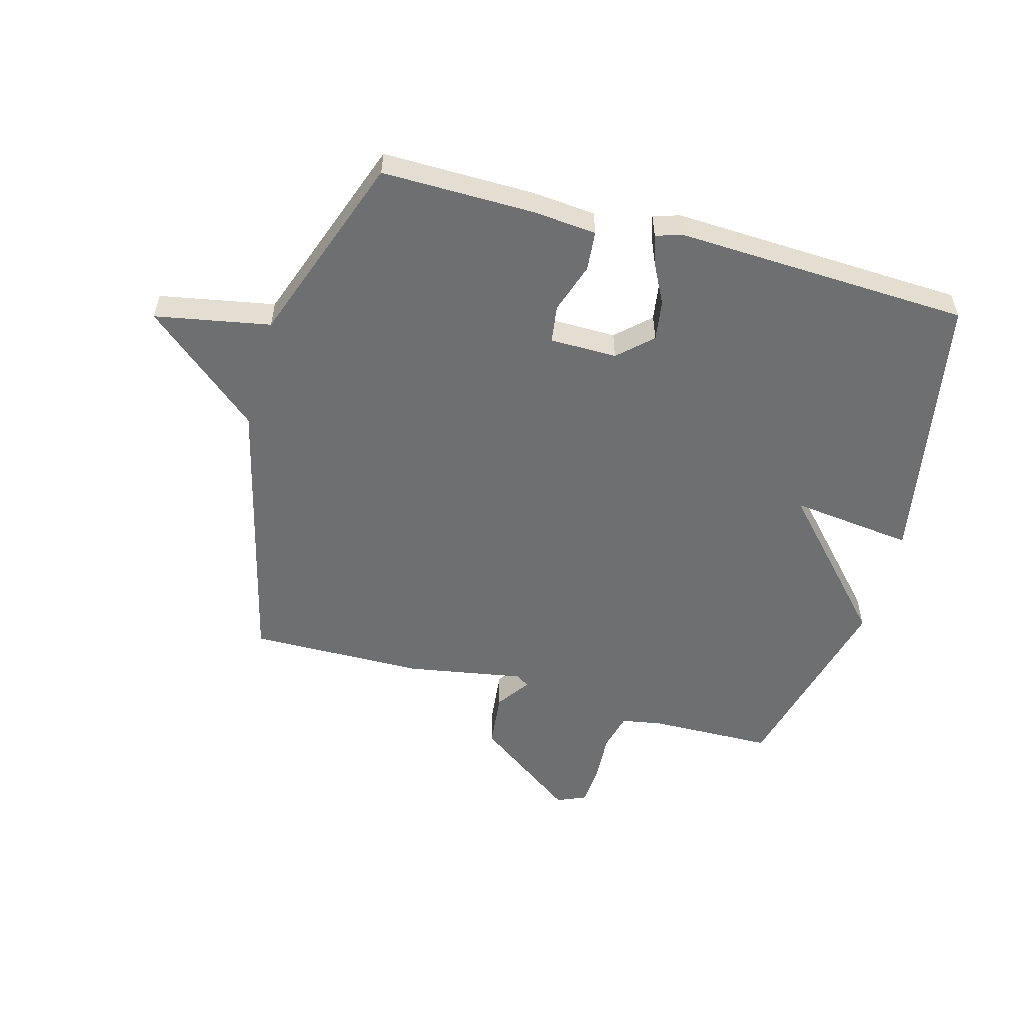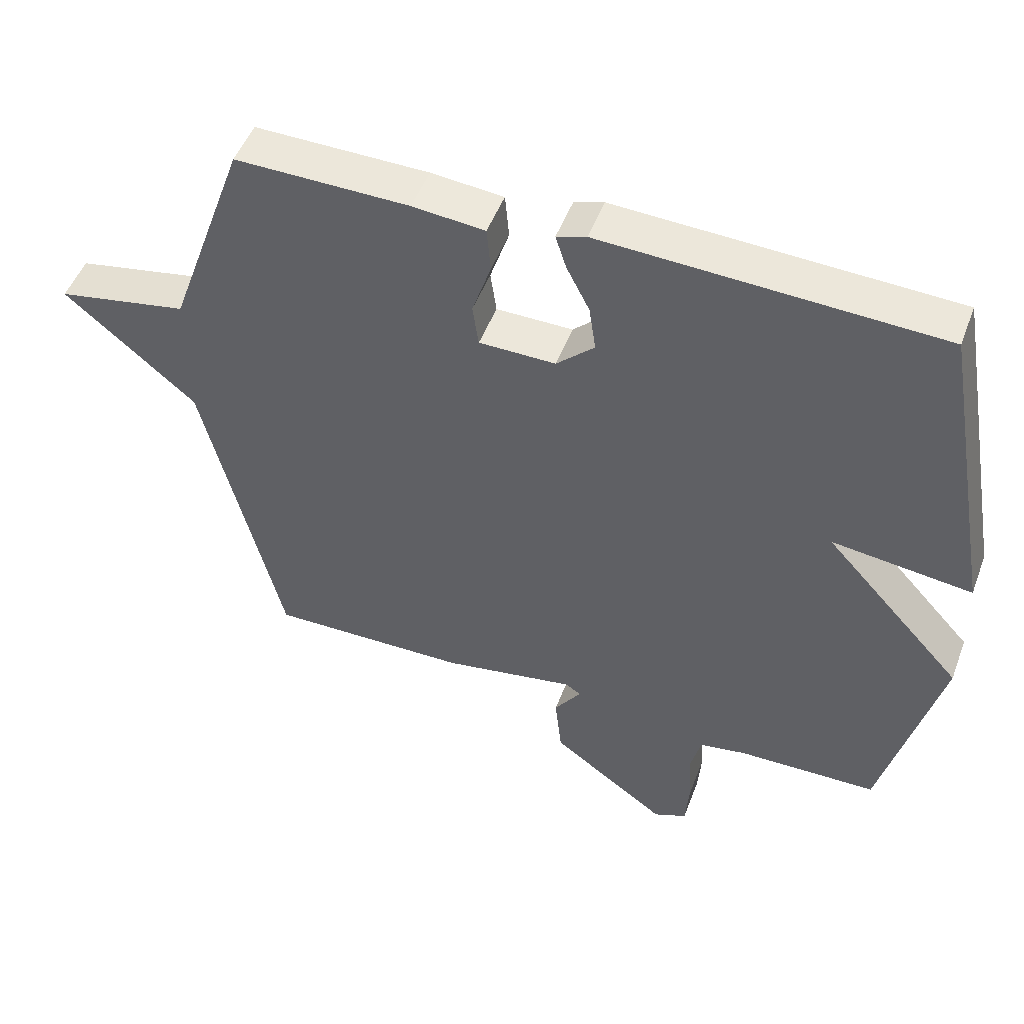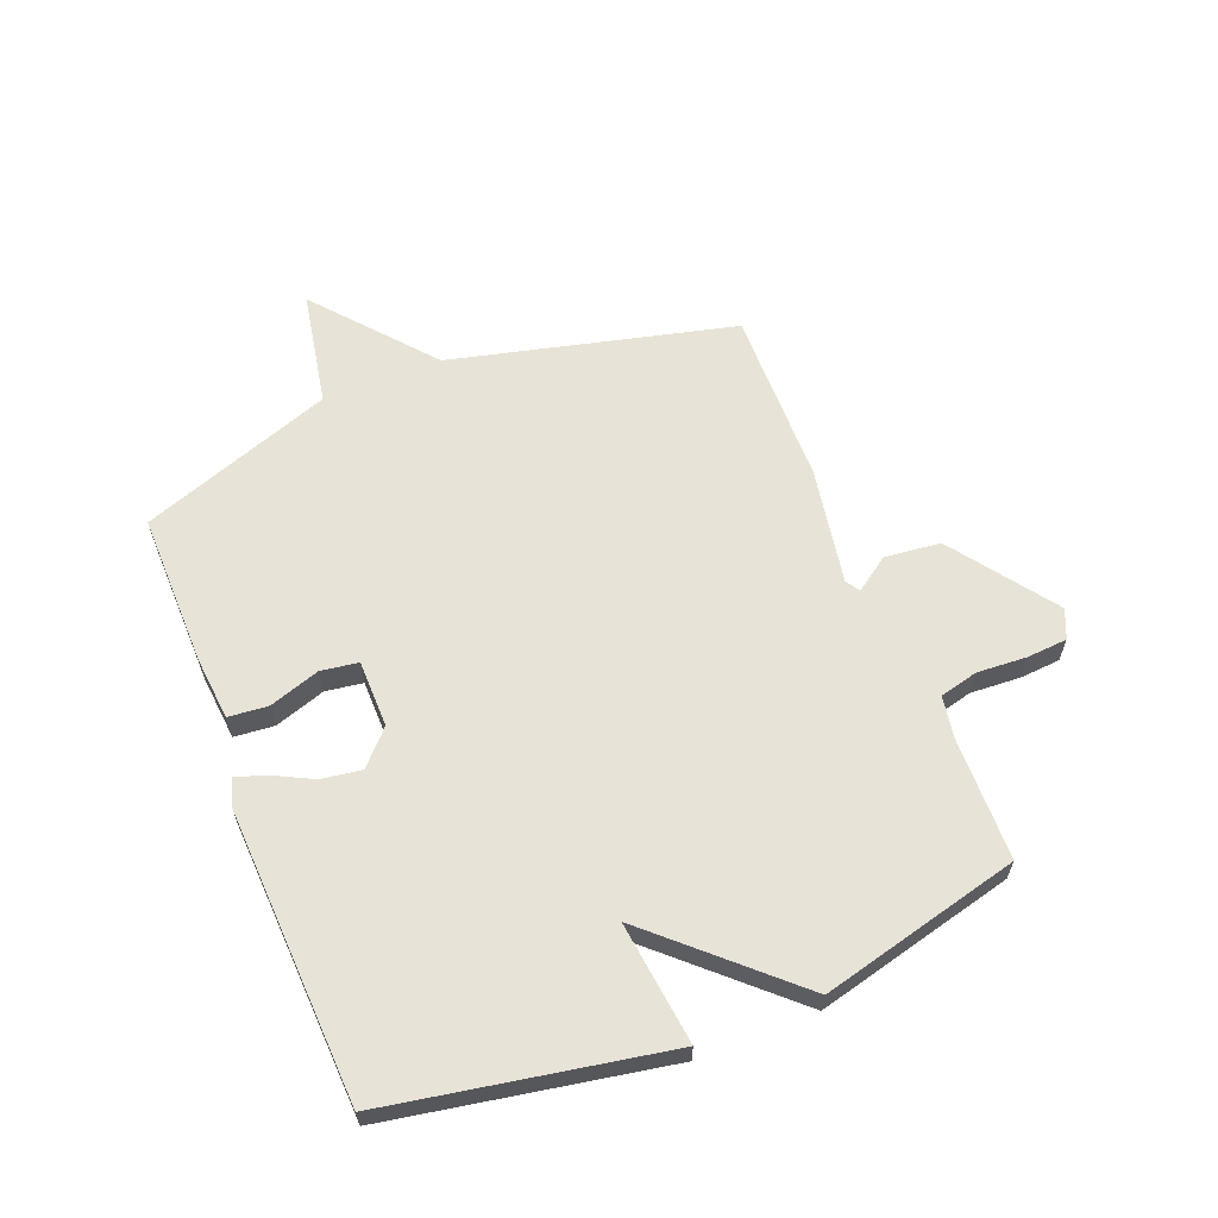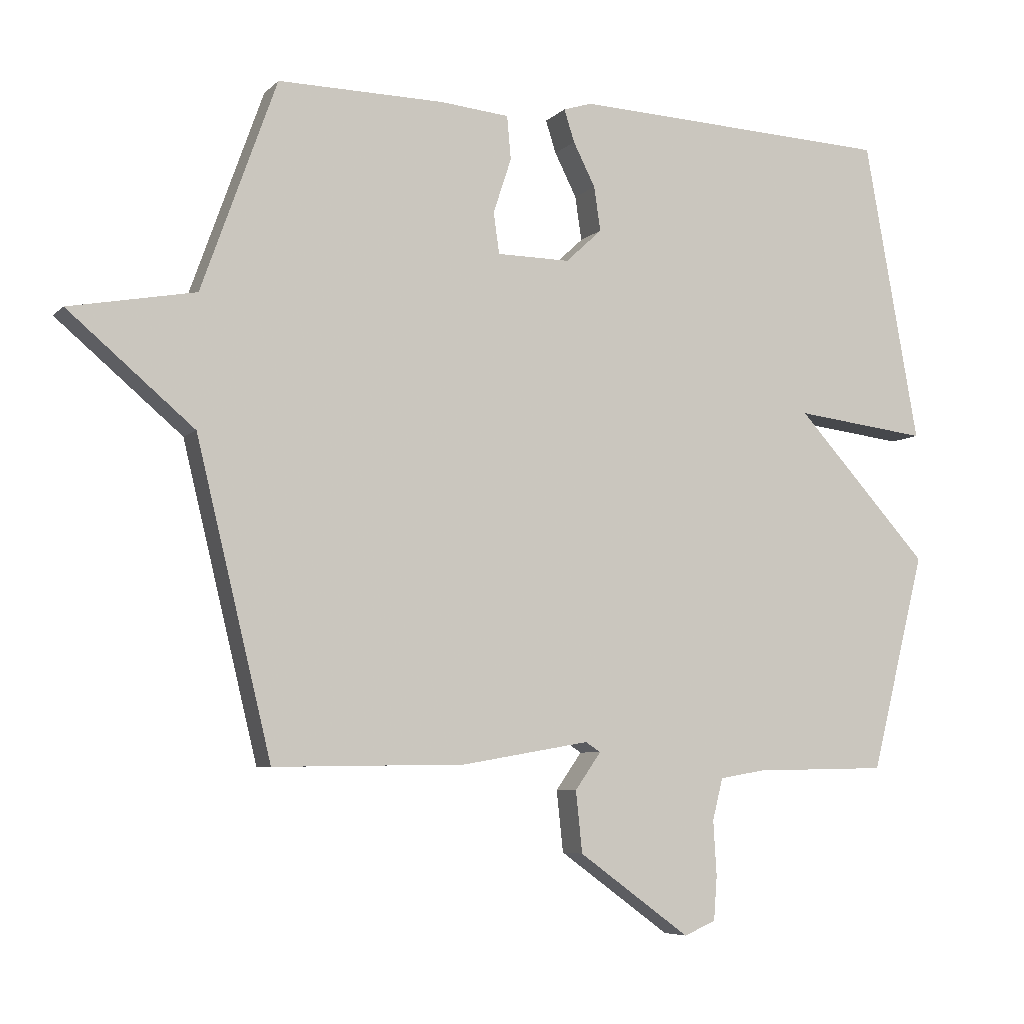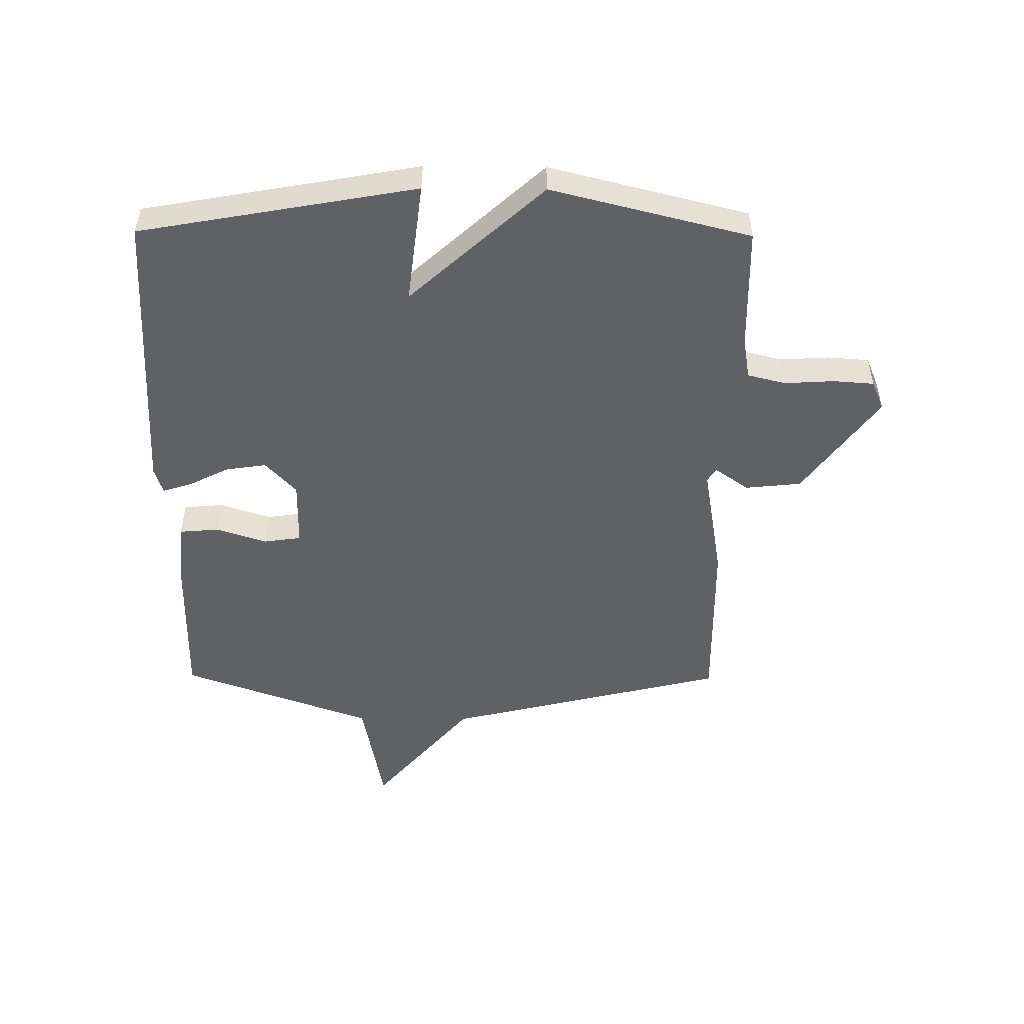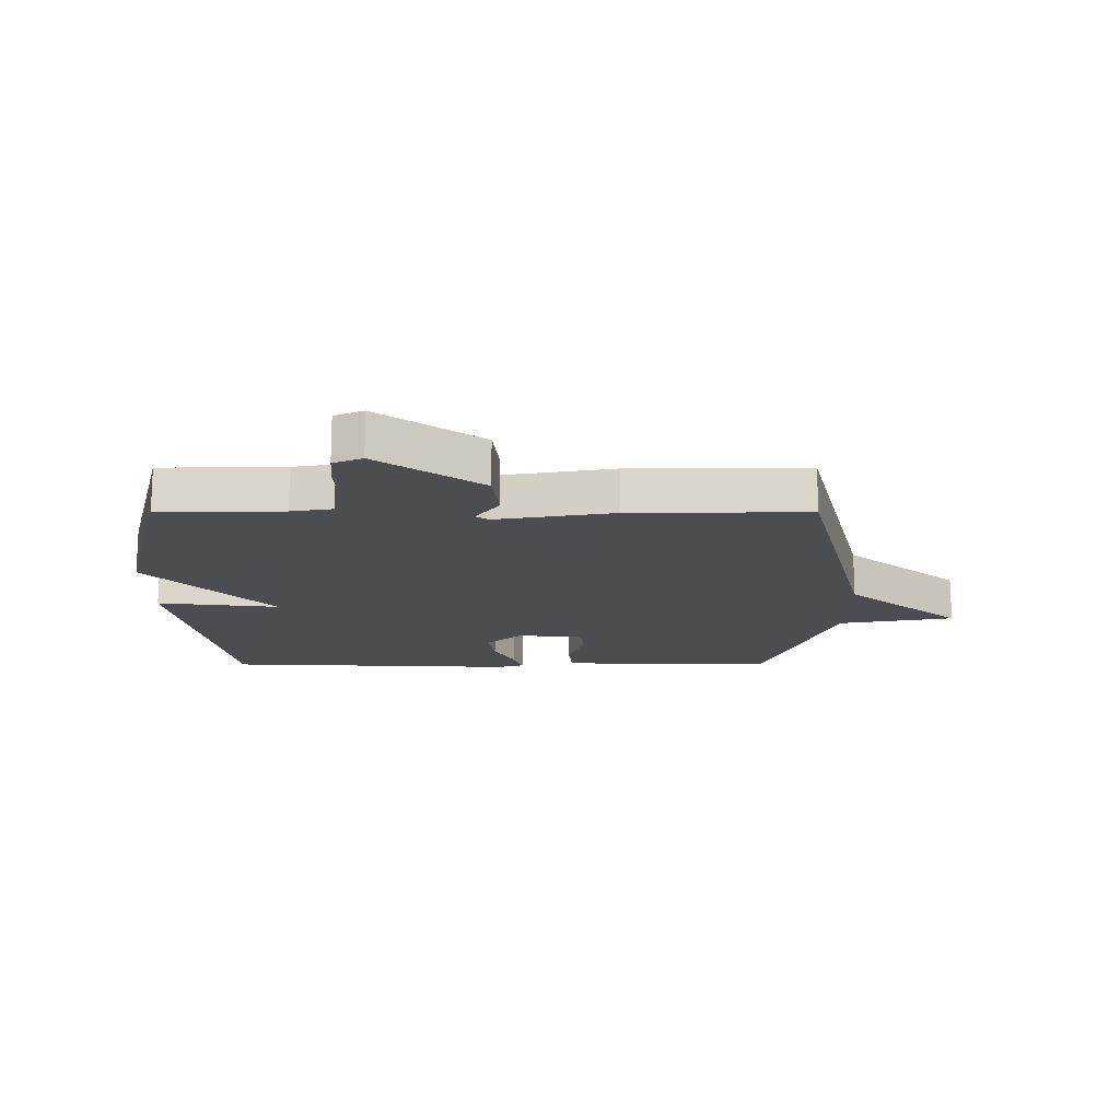
<metadata>
{"format":"obj","ext":"obj","renderer":"f3d","projection":"perspective","resolution":1024,"background":"white","views":[{"elev":-54.6,"azim":-15.3,"up":"+Y"},{"elev":49.8,"azim":20.3,"up":"+Z"},{"elev":62.1,"azim":68.4,"up":"+Y"},{"elev":-6.3,"azim":-23.1,"up":"+Z"},{"elev":-50.3,"azim":89.5,"up":"+Y"},{"elev":-15.9,"azim":180.0,"up":"+Y"}]}
</metadata>
<code>
v -0.5 0.07 0.5
v -0.243 0.07 0.497
v -0.136 0.07 0.487
v -0.13 0.07 0.42
v -0.158 0.07 0.335
v -0.149 0.07 0.272
v -0.036 0.07 0.271
v 0.02 0.07 0.323
v 0.01 0.07 0.391
v -0.024 0.07 0.458
v -0.04 0.07 0.508
v 0.004 0.07 0.522
v 0.5 0.07 0.5
v 0.584 0.07 0.035
v 0.378 0.07 0.06
v 0.584 0.07 -0.165
v 0.5 0.07 -0.5
v 0.293 0.07 -0.504
v 0.223 0.07 -0.516
v 0.207 0.07 -0.58
v 0.212 0.07 -0.664
v 0.207 0.07 -0.732
v 0.158 0.07 -0.753
v -0.014 0.07 -0.628
v -0.024 0.07 -0.534
v 0.016 0.07 -0.477
v -0.007 0.07 -0.462
v -0.204 0.07 -0.496
v -0.5 0.07 -0.5
v -0.616 0.07 -0.024
v -0.81 0.07 0.14
v -0.616 0.07 0.176
v -0.5 0 0.5
v -0.243 0 0.497
v -0.136 0 0.487
v -0.13 0 0.42
v -0.158 0 0.335
v -0.149 0 0.272
v -0.036 0 0.271
v 0.02 0 0.323
v 0.01 0 0.391
v -0.024 0 0.458
v -0.04 0 0.508
v 0.004 0 0.522
v 0.5 0 0.5
v 0.584 0 0.035
v 0.378 0 0.06
v 0.584 0 -0.165
v 0.5 0 -0.5
v 0.293 0 -0.504
v 0.223 0 -0.516
v 0.207 0 -0.58
v 0.212 0 -0.664
v 0.207 0 -0.732
v 0.158 0 -0.753
v -0.014 0 -0.628
v -0.024 0 -0.534
v 0.016 0 -0.477
v -0.007 0 -0.462
v -0.204 0 -0.496
v -0.5 0 -0.5
v -0.616 0 -0.024
v -0.81 0 0.14
v -0.616 0 0.176
f 30 31 32
f 32 1 2
f 30 32 2
f 29 30 2
f 28 29 2
f 27 28 2
f 26 27 2
f 24 25 26
f 23 24 26
f 22 23 26
f 21 22 26
f 20 21 26
f 19 20 26
f 18 19 26
f 17 18 26
f 16 17 26
f 15 16 26
f 13 14 15
f 12 13 15
f 11 12 15
f 10 11 15
f 9 10 15
f 8 9 15
f 7 8 15 26
f 6 7 26
f 2 3 4 5
f 2 5 6
f 2 6 26
f 64 63 62
f 34 33 64
f 34 64 62
f 34 62 61
f 34 61 60
f 34 60 59
f 34 59 58
f 58 57 56
f 58 56 55
f 58 55 54
f 58 54 53
f 58 53 52
f 58 52 51
f 58 51 50
f 58 50 49
f 58 49 48
f 58 48 47
f 47 46 45
f 47 45 44
f 47 44 43
f 47 43 42
f 47 42 41
f 47 41 40
f 58 47 40 39
f 58 39 38
f 37 36 35 34
f 38 37 34
f 58 38 34
f 1 33 34 2
f 2 34 35 3
f 3 35 36 4
f 4 36 37 5
f 5 37 38 6
f 6 38 39 7
f 7 39 40 8
f 8 40 41 9
f 9 41 42 10
f 10 42 43 11
f 11 43 44 12
f 12 44 45 13
f 13 45 46 14
f 14 46 47 15
f 15 47 48 16
f 16 48 49 17
f 17 49 50 18
f 18 50 51 19
f 19 51 52 20
f 20 52 53 21
f 21 53 54 22
f 22 54 55 23
f 23 55 56 24
f 24 56 57 25
f 25 57 58 26
f 26 58 59 27
f 27 59 60 28
f 28 60 61 29
f 29 61 62 30
f 30 62 63 31
f 31 63 64 32
f 32 64 33 1

</code>
